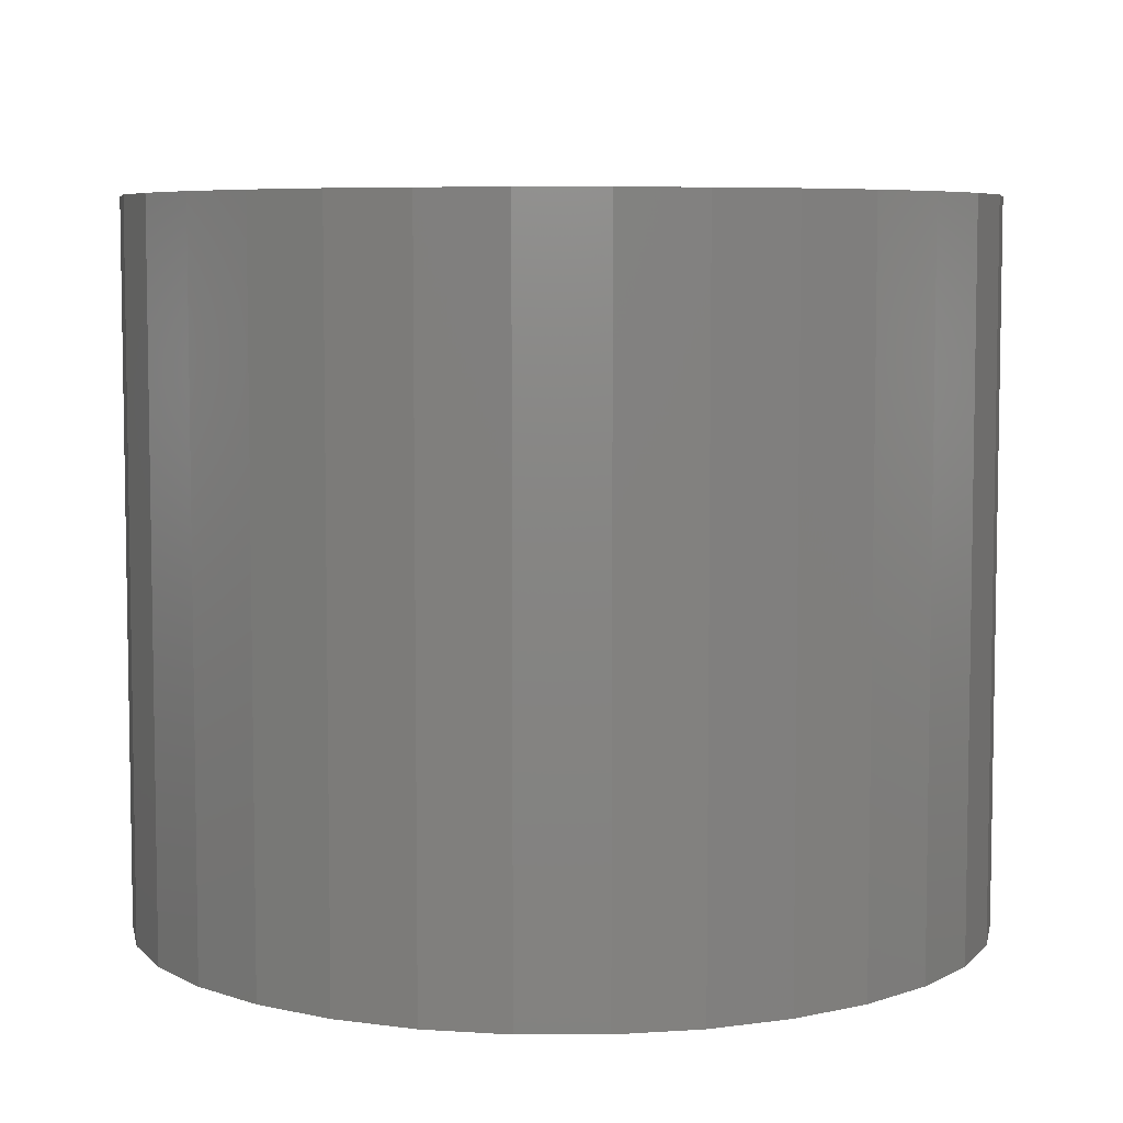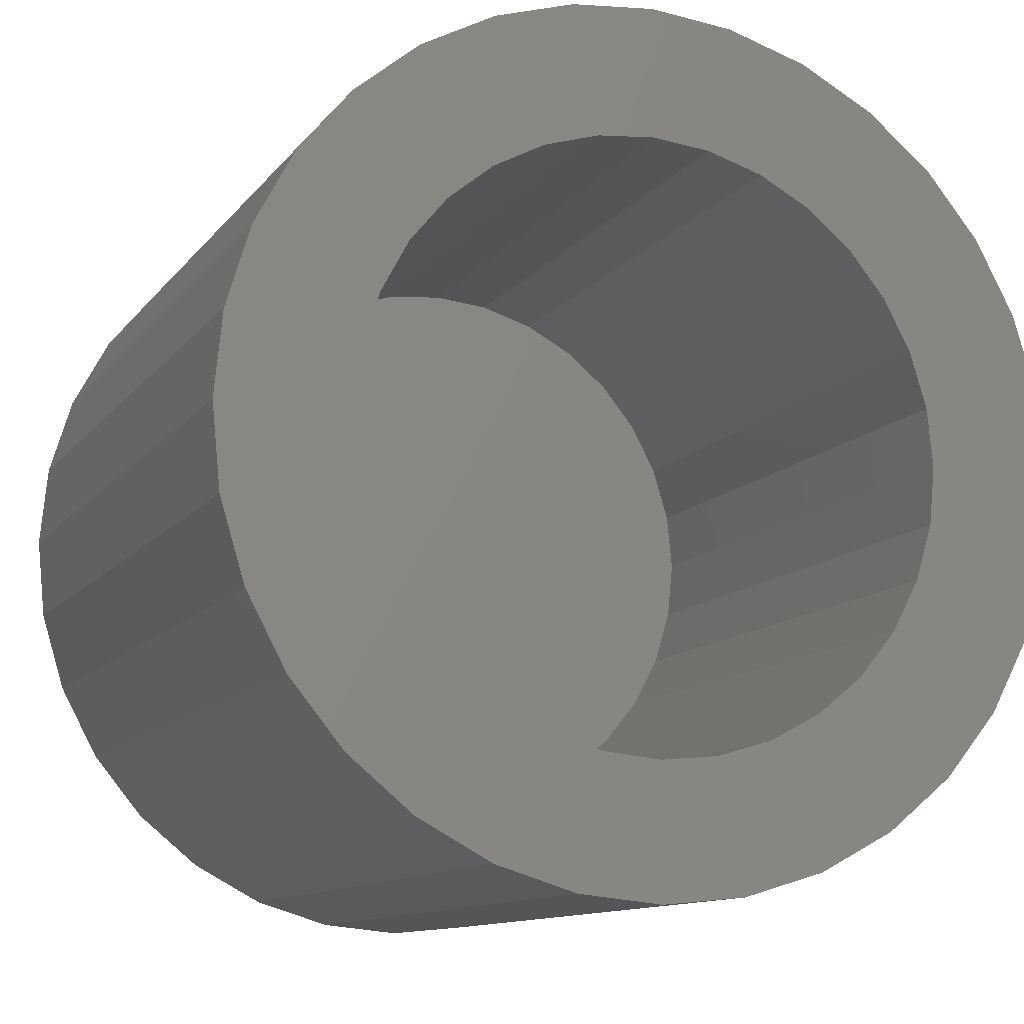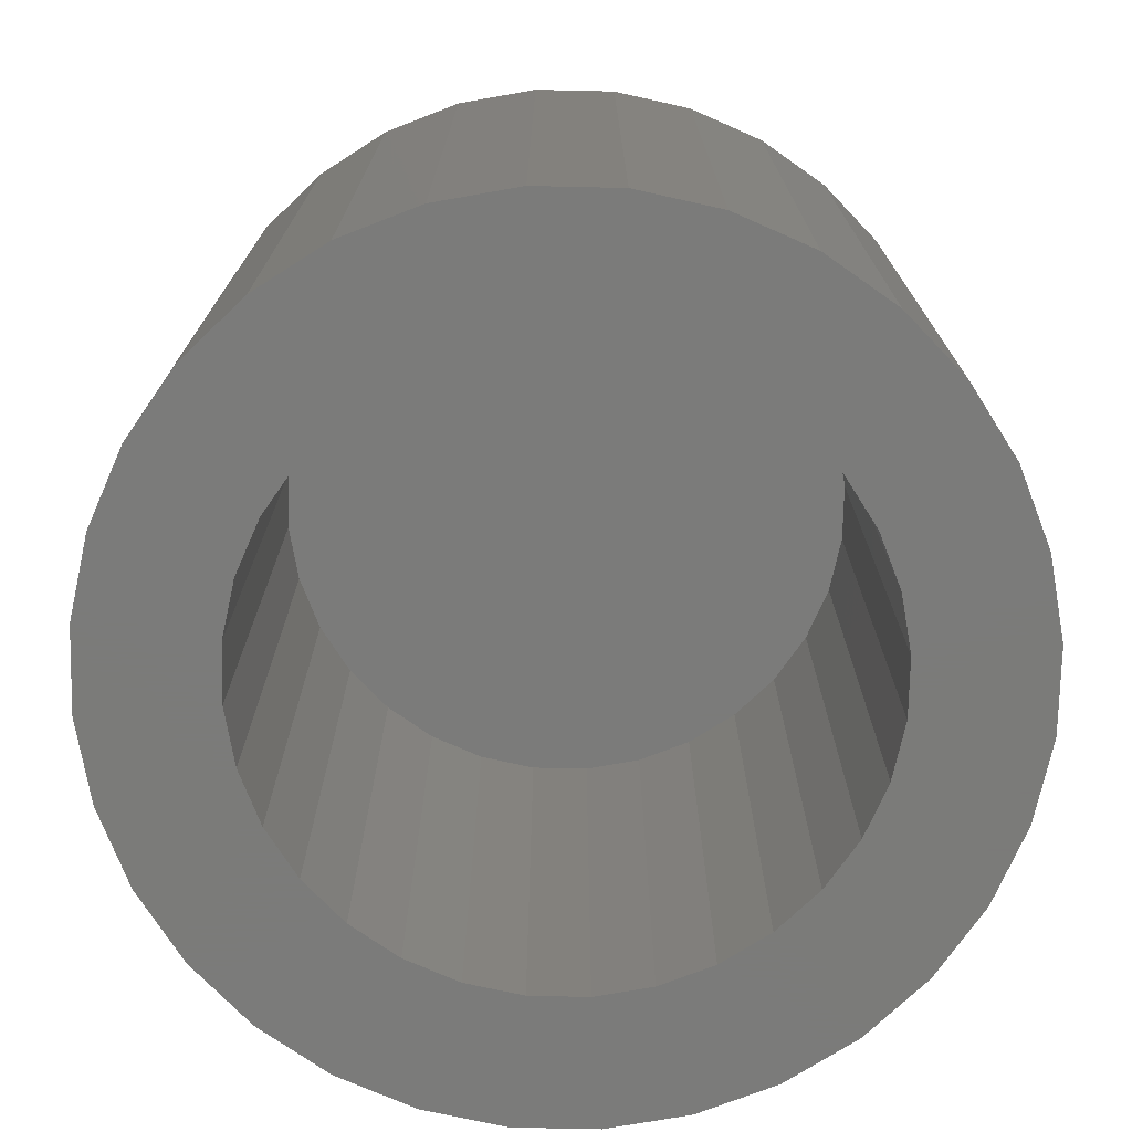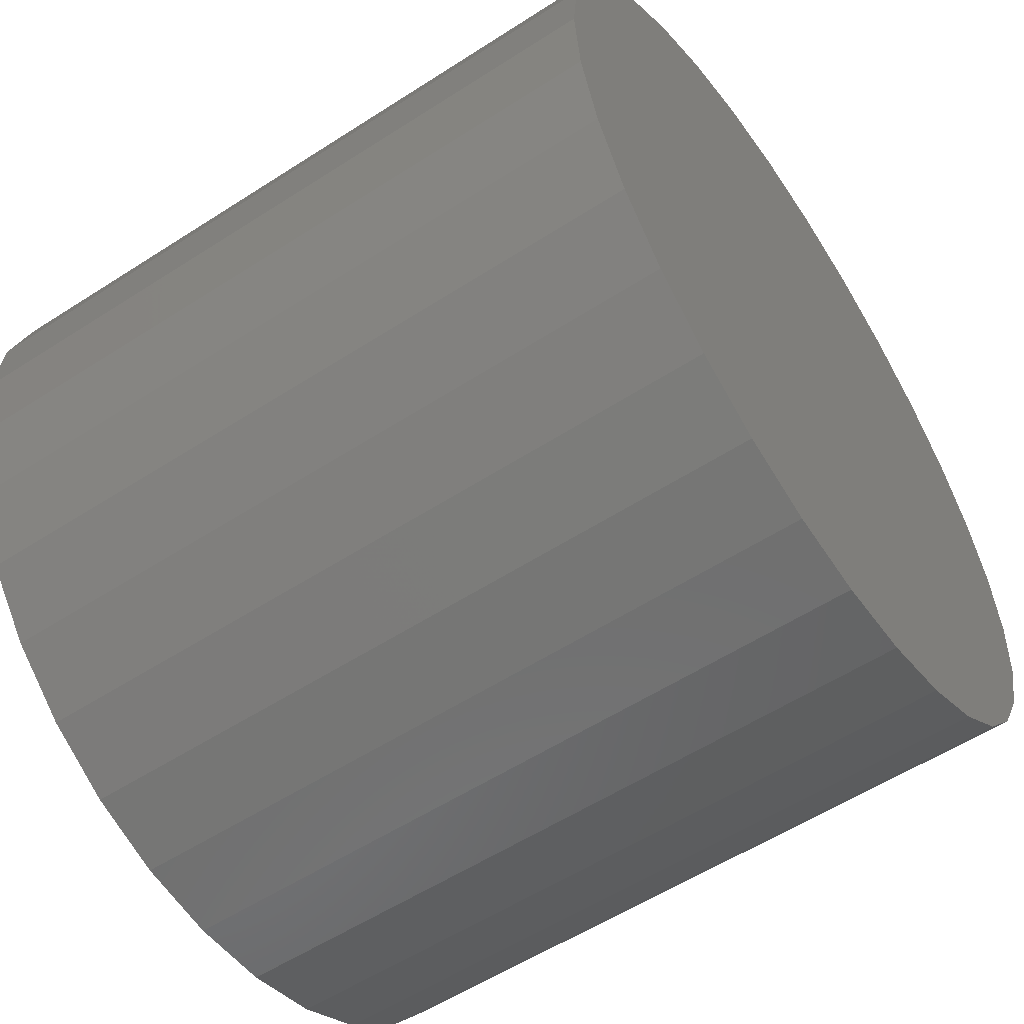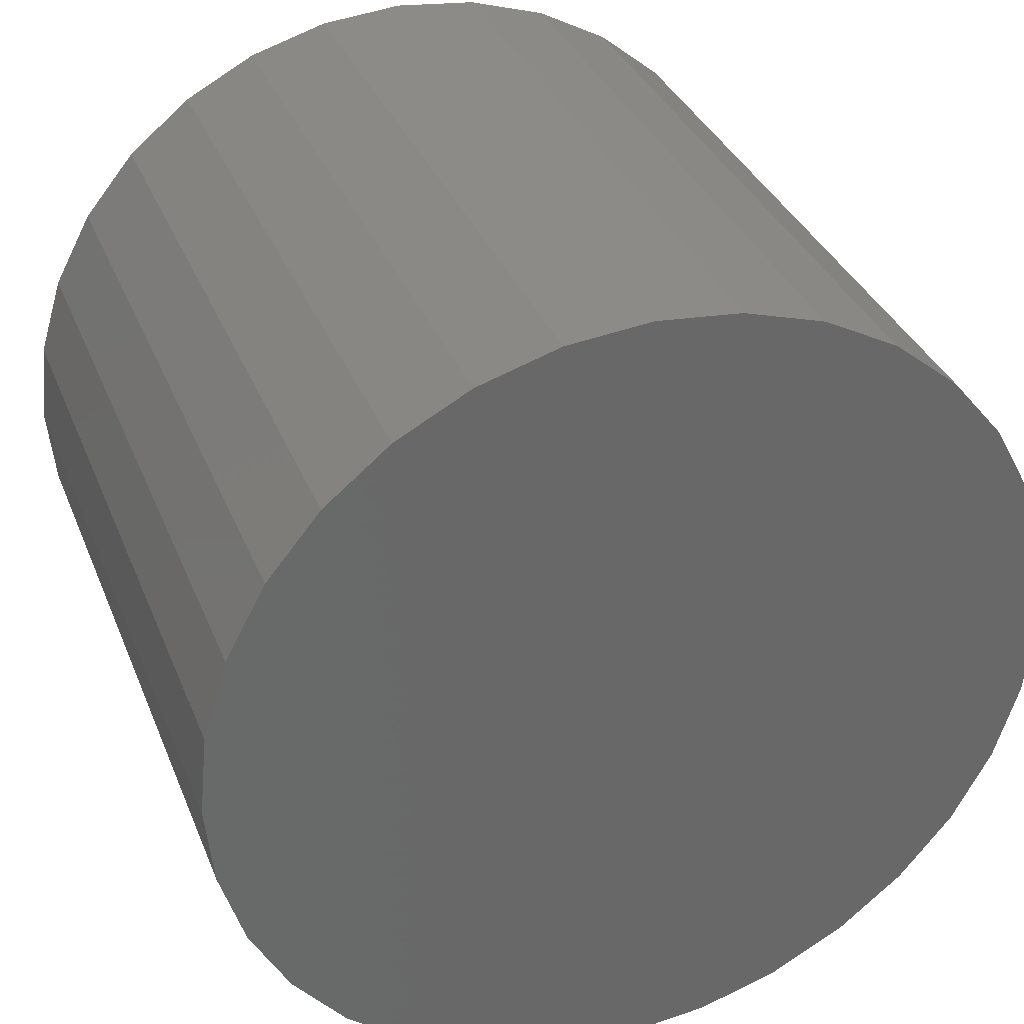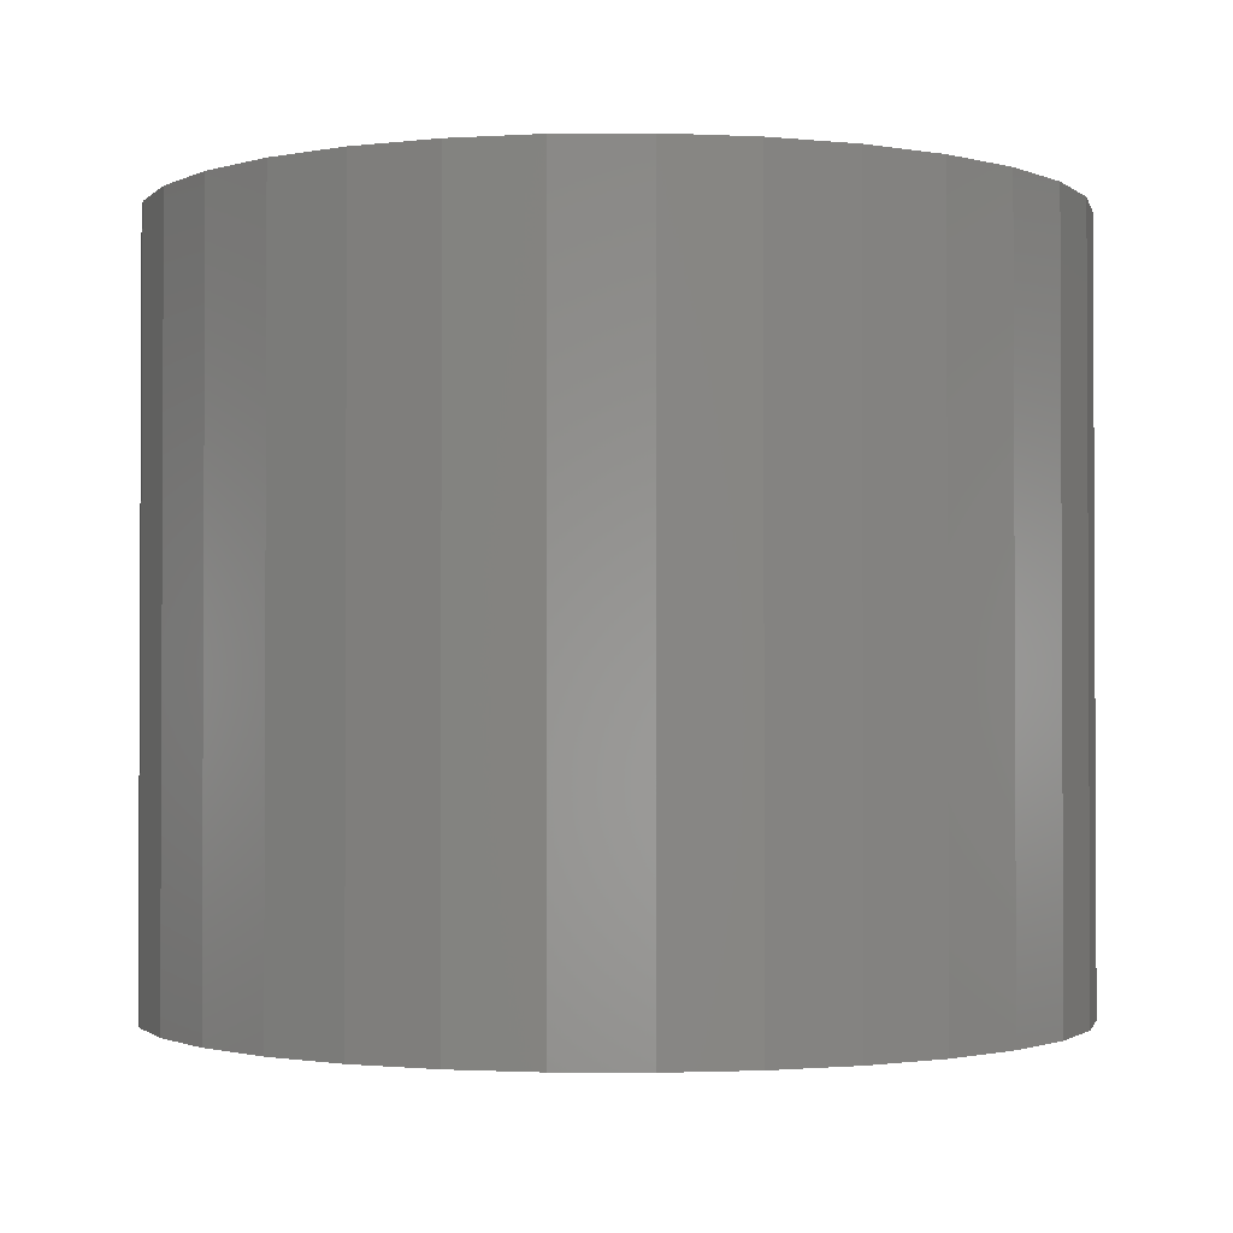
<metadata>
{"format":"stl","ext":"stl","renderer":"f3d","projection":"perspective","resolution":1024,"background":"white","views":[{"elev":6.4,"azim":39.3,"up":"+Z"},{"elev":-11.5,"azim":157.8,"up":"+Y"},{"elev":-74.0,"azim":-6.9,"up":"+Z"},{"elev":-56.6,"azim":-56.0,"up":"+Y"},{"elev":34.3,"azim":-19.9,"up":"+Y"},{"elev":-1.6,"azim":85.9,"up":"+Z"}]}
</metadata>
<code>
# stl→obj: 128 verts, 252 faces
v -0.02224 0.2789 0
v -0.01263 0.2818 0
v -0.002632 0.2828 0
v -0.04523 0.26 0
v -0.02241 0.2612 0
v -0.02781 0.2568 0
v -0.04997 0.2512 0
v -0.03224 0.2514 0
v -0.03553 0.2452 0
v -0.05288 0.2416 0
v -0.03756 0.2385 0
v -0.05288 0.2216 0
v -0.03756 0.2246 0
v -0.03553 0.218 0
v -0.04997 0.212 0
v -0.03224 0.2118 0
v -0.04523 0.2031 0
v -0.02781 0.2064 0
v -0.02241 0.202 0
v -0.03886 0.1954 0
v -0.01626 0.1987 0
v -0.009578 0.1967 0
v -0.0311 0.189 0
v 0.02255 0.2568 0
v 0.01715 0.2612 0
v 0.03997 0.26 0
v 0.02698 0.2514 0
v 0.0447 0.2512 0
v 0.03027 0.2452 0
v 0.04762 0.2416 0
v 0.03229 0.2385 0
v 0.03298 0.2316 0
v 0.03027 0.218 0
v 0.03229 0.2246 0
v 0.04762 0.2216 0
v 0.0447 0.212 0
v 0.02698 0.2118 0
v 0.02255 0.2064 0
v 0.03997 0.2031 0
v 0.01715 0.202 0
v 0.0336 0.1954 0
v 0.011 0.1987 0
v 0.004315 0.1967 0
v 0.02583 0.189 0
v 0.007364 0.1813 0
v -0.002632 0.1803 0
v 0.01697 0.1842 0
v -0.05387 0.2316 0
v -0.03824 0.2316 0
v 0.0486 0.2316 0
v -0.03886 0.2678 0
v -0.009578 0.2665 0
v -0.01626 0.2645 0
v -0.002632 0.2672 0
v -0.0311 0.2742 0
v 0.007364 0.2818 0
v 0.01697 0.2789 0
v 0.02583 0.2742 0
v 0.0336 0.2678 0
v 0.004315 0.2665 0
v -0.002632 0.196 0
v -0.01263 0.1813 0
v -0.02224 0.1842 0
v 0.011 0.2645 0
v 0.004315 0.1967 0.07031
v 0.011 0.1987 0.07031
v 0.01715 0.202 0.07031
v 0.02255 0.2064 0.07031
v 0.02698 0.2118 0.07031
v 0.03027 0.218 0.07031
v 0.03229 0.2246 0.07031
v 0.03298 0.2316 0.07031
v -0.002632 0.196 0.07031
v -0.009578 0.1967 0.07031
v -0.01626 0.1987 0.07031
v -0.02241 0.202 0.07031
v -0.02781 0.2064 0.07031
v -0.03224 0.2118 0.07031
v -0.03553 0.218 0.07031
v -0.03756 0.2246 0.07031
v -0.03824 0.2316 0.07031
v -0.009578 0.2665 0.07031
v -0.01626 0.2645 0.07031
v -0.02241 0.2612 0.07031
v -0.02781 0.2568 0.07031
v -0.03224 0.2514 0.07031
v -0.03553 0.2452 0.07031
v -0.03756 0.2385 0.07031
v -0.002632 0.2672 0.07031
v 0.004315 0.2665 0.07031
v 0.011 0.2645 0.07031
v 0.01715 0.2612 0.07031
v 0.02255 0.2568 0.07031
v 0.02698 0.2514 0.07031
v 0.03027 0.2452 0.07031
v 0.03229 0.2385 0.07031
v 0.0486 0.2316 0.08594
v 0.04762 0.2216 0.08594
v 0.0447 0.212 0.08594
v 0.03997 0.2031 0.08594
v 0.0336 0.1954 0.08594
v 0.02583 0.189 0.08594
v 0.01697 0.1842 0.08594
v 0.007364 0.1813 0.08594
v -0.002632 0.1803 0.08594
v -0.01263 0.1813 0.08594
v -0.02224 0.1842 0.08594
v -0.0311 0.189 0.08594
v -0.03886 0.1954 0.08594
v -0.04523 0.2031 0.08594
v -0.04997 0.212 0.08594
v -0.05288 0.2216 0.08594
v -0.05387 0.2316 0.08594
v -0.05288 0.2416 0.08594
v -0.04997 0.2512 0.08594
v -0.04523 0.26 0.08594
v -0.03886 0.2678 0.08594
v -0.0311 0.2742 0.08594
v -0.02224 0.2789 0.08594
v -0.01263 0.2818 0.08594
v -0.002632 0.2828 0.08594
v 0.007364 0.2818 0.08594
v 0.01697 0.2789 0.08594
v 0.02583 0.2742 0.08594
v 0.0336 0.2678 0.08594
v 0.03997 0.26 0.08594
v 0.0447 0.2512 0.08594
v 0.04762 0.2416 0.08594
f 1 2 3
f 4 5 6
f 6 7 4
f 8 7 6
f 7 8 9
f 9 10 7
f 11 10 9
f 12 13 14
f 14 15 12
f 16 15 14
f 17 15 16
f 17 16 18
f 19 17 18
f 20 17 19
f 20 19 21
f 22 20 21
f 22 23 20
f 24 25 26
f 27 24 26
f 28 27 26
f 29 27 28
f 30 29 28
f 30 31 29
f 31 30 32
f 33 34 35
f 36 33 35
f 37 33 36
f 38 37 36
f 39 38 36
f 39 40 38
f 40 39 41
f 42 40 41
f 41 43 42
f 44 43 41
f 45 46 47
f 48 10 11
f 48 11 49
f 48 49 13
f 48 13 12
f 50 35 34
f 50 34 32
f 50 32 30
f 51 52 53
f 51 53 5
f 51 5 4
f 54 52 51
f 54 51 55
f 54 55 1
f 54 1 3
f 54 3 56
f 54 56 57
f 54 57 58
f 54 58 59
f 54 59 60
f 61 43 44
f 61 44 47
f 61 47 46
f 61 46 62
f 61 62 63
f 61 63 23
f 61 23 22
f 59 26 25
f 59 25 64
f 59 64 60
f 61 65 43
f 43 65 66
f 43 66 42
f 42 66 67
f 42 67 40
f 40 67 68
f 40 68 38
f 38 68 69
f 38 69 37
f 37 69 70
f 37 70 33
f 33 70 71
f 33 71 34
f 34 71 72
f 34 72 32
f 65 61 73
f 73 61 22
f 73 22 74
f 74 22 21
f 74 21 75
f 75 21 19
f 75 19 76
f 76 19 18
f 76 18 77
f 77 18 16
f 77 16 78
f 78 16 14
f 78 14 79
f 79 14 13
f 79 13 80
f 80 13 49
f 80 49 81
f 54 82 52
f 52 82 83
f 52 83 53
f 53 83 84
f 53 84 5
f 5 84 85
f 5 85 6
f 6 85 86
f 6 86 8
f 8 86 87
f 8 87 9
f 9 87 88
f 9 88 11
f 11 88 81
f 11 81 49
f 82 54 89
f 89 54 60
f 89 60 90
f 90 60 64
f 90 64 91
f 91 64 25
f 91 25 92
f 92 25 24
f 92 24 93
f 93 24 27
f 93 27 94
f 94 27 29
f 94 29 95
f 95 29 31
f 95 31 96
f 96 31 32
f 96 32 72
f 50 97 35
f 35 97 98
f 35 98 36
f 36 98 99
f 36 99 39
f 39 99 100
f 39 100 41
f 41 100 101
f 41 101 44
f 44 101 102
f 44 102 47
f 47 102 103
f 47 103 45
f 45 103 104
f 45 104 46
f 46 104 105
f 46 105 62
f 62 105 106
f 62 106 63
f 63 106 107
f 63 107 23
f 23 107 108
f 23 108 20
f 20 108 109
f 20 109 17
f 17 109 110
f 17 110 15
f 15 110 111
f 15 111 12
f 12 111 112
f 12 112 48
f 48 112 113
f 48 113 10
f 10 113 114
f 10 114 7
f 7 114 115
f 7 115 4
f 4 115 116
f 4 116 51
f 51 116 117
f 51 117 55
f 55 117 118
f 55 118 1
f 1 118 119
f 1 119 2
f 2 119 120
f 2 120 3
f 3 120 121
f 3 121 56
f 56 121 122
f 56 122 57
f 57 122 123
f 57 123 58
f 58 123 124
f 58 124 59
f 59 124 125
f 59 125 26
f 26 125 126
f 26 126 28
f 28 126 127
f 28 127 30
f 30 127 128
f 30 128 50
f 50 128 97
f 121 120 119
f 122 121 119
f 122 119 123
f 123 119 118
f 123 118 124
f 124 118 117
f 124 117 125
f 125 117 116
f 125 116 126
f 126 116 115
f 126 115 127
f 127 115 114
f 127 114 128
f 98 111 99
f 99 111 110
f 99 110 100
f 100 110 109
f 100 109 101
f 101 109 108
f 101 108 102
f 102 108 107
f 102 107 103
f 103 107 106
f 103 106 105
f 103 105 104
f 128 114 97
f 97 114 113
f 97 113 98
f 98 113 112
f 98 112 111
f 83 82 89
f 83 89 90
f 91 83 90
f 84 83 91
f 92 84 91
f 85 84 92
f 93 85 92
f 86 85 93
f 94 86 93
f 87 86 94
f 95 87 94
f 88 87 95
f 96 88 95
f 70 79 71
f 78 79 70
f 69 78 70
f 77 78 69
f 68 77 69
f 76 77 68
f 67 76 68
f 75 76 67
f 66 75 67
f 74 75 66
f 73 74 66
f 65 73 66
f 79 80 71
f 71 80 81
f 71 81 72
f 72 81 88
f 72 88 96

</code>
